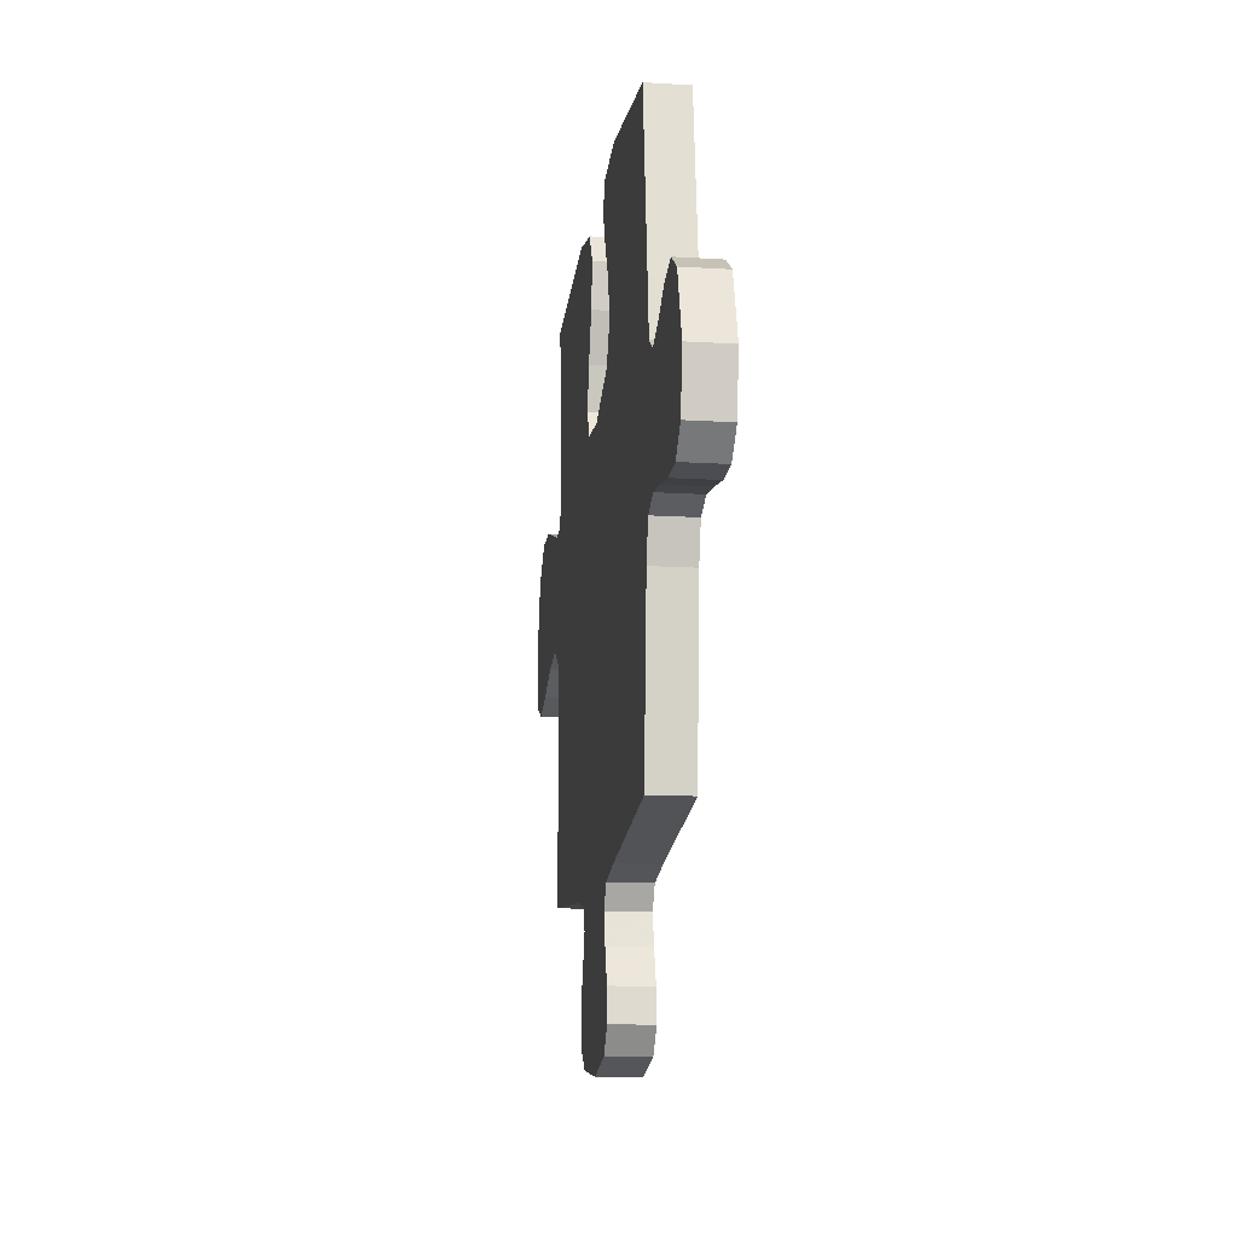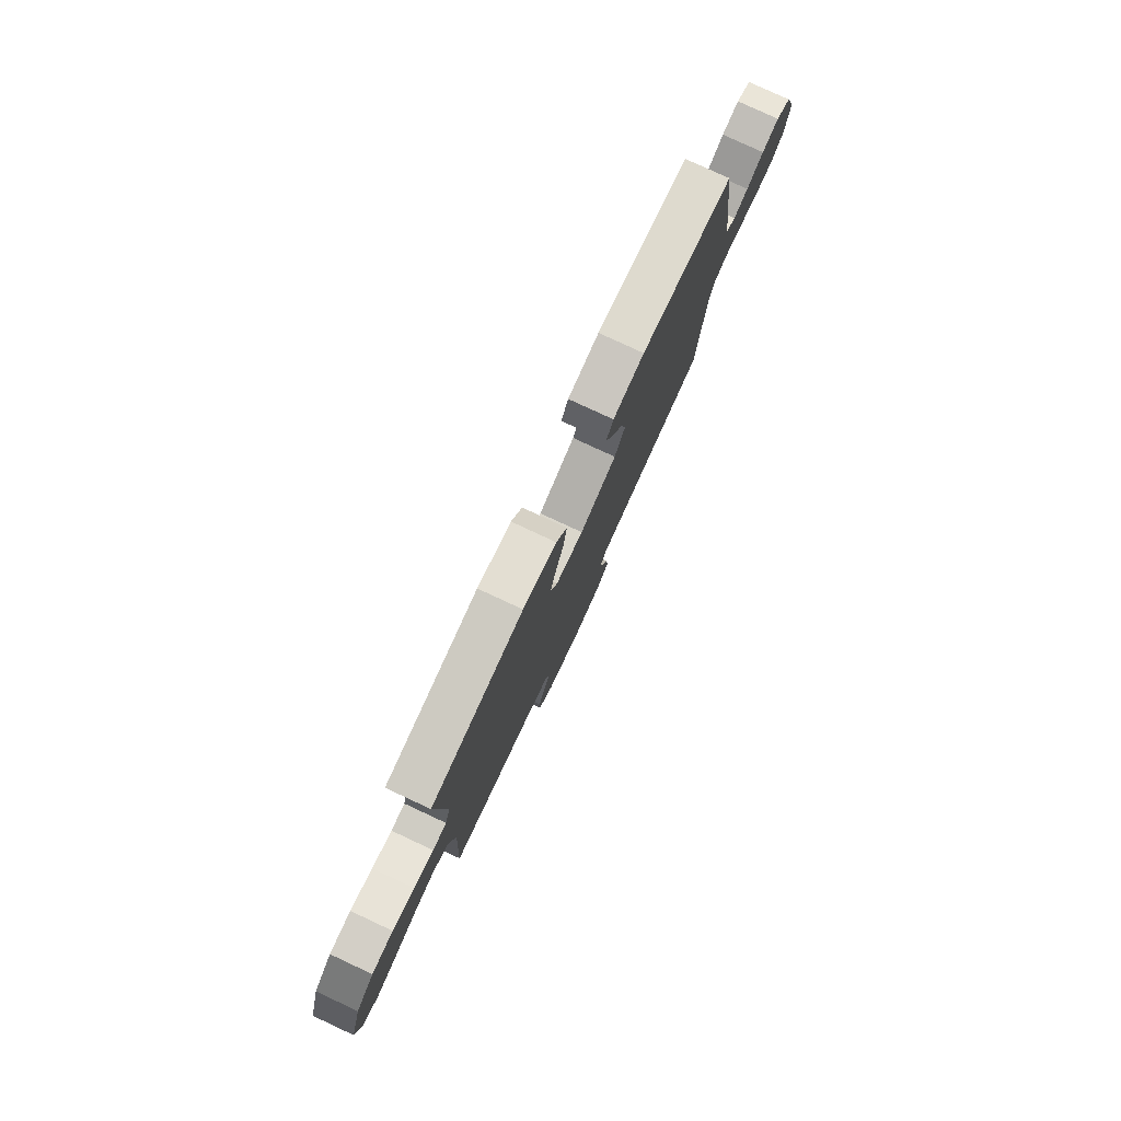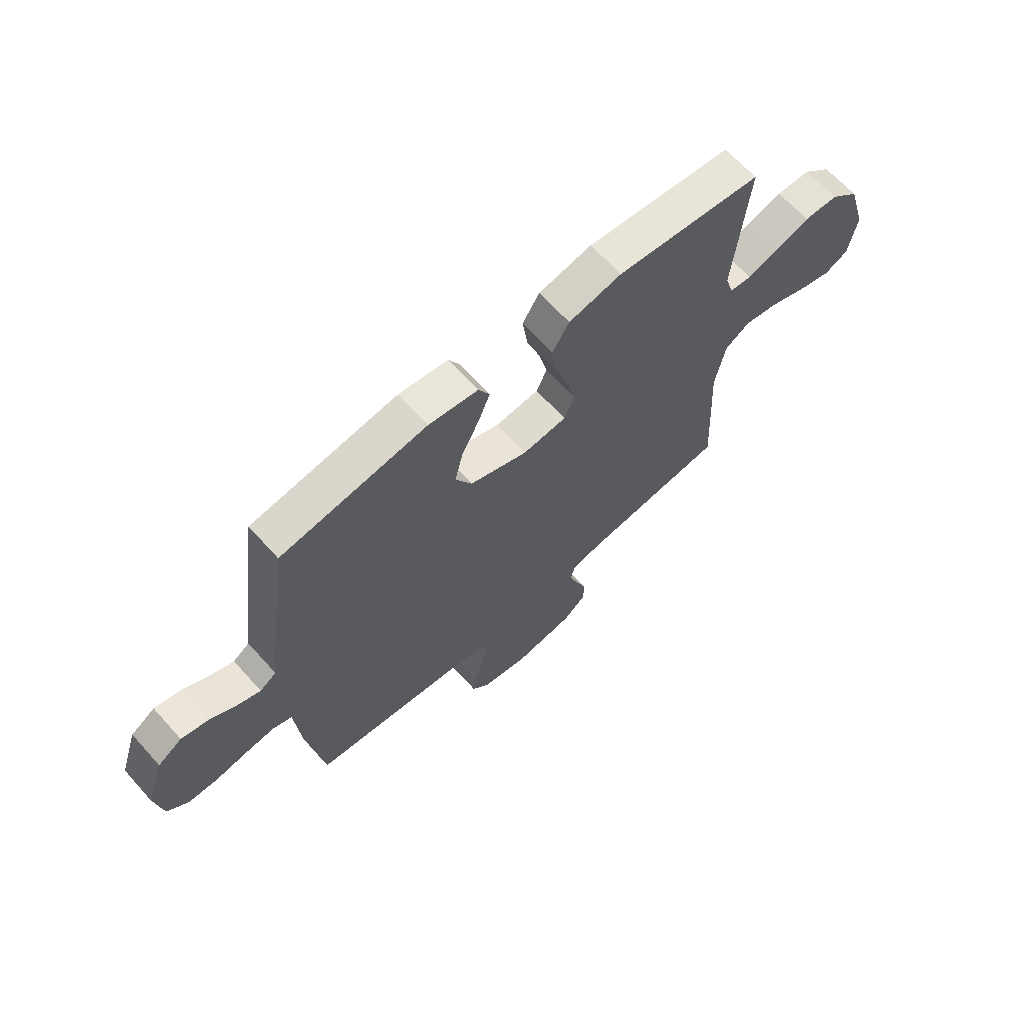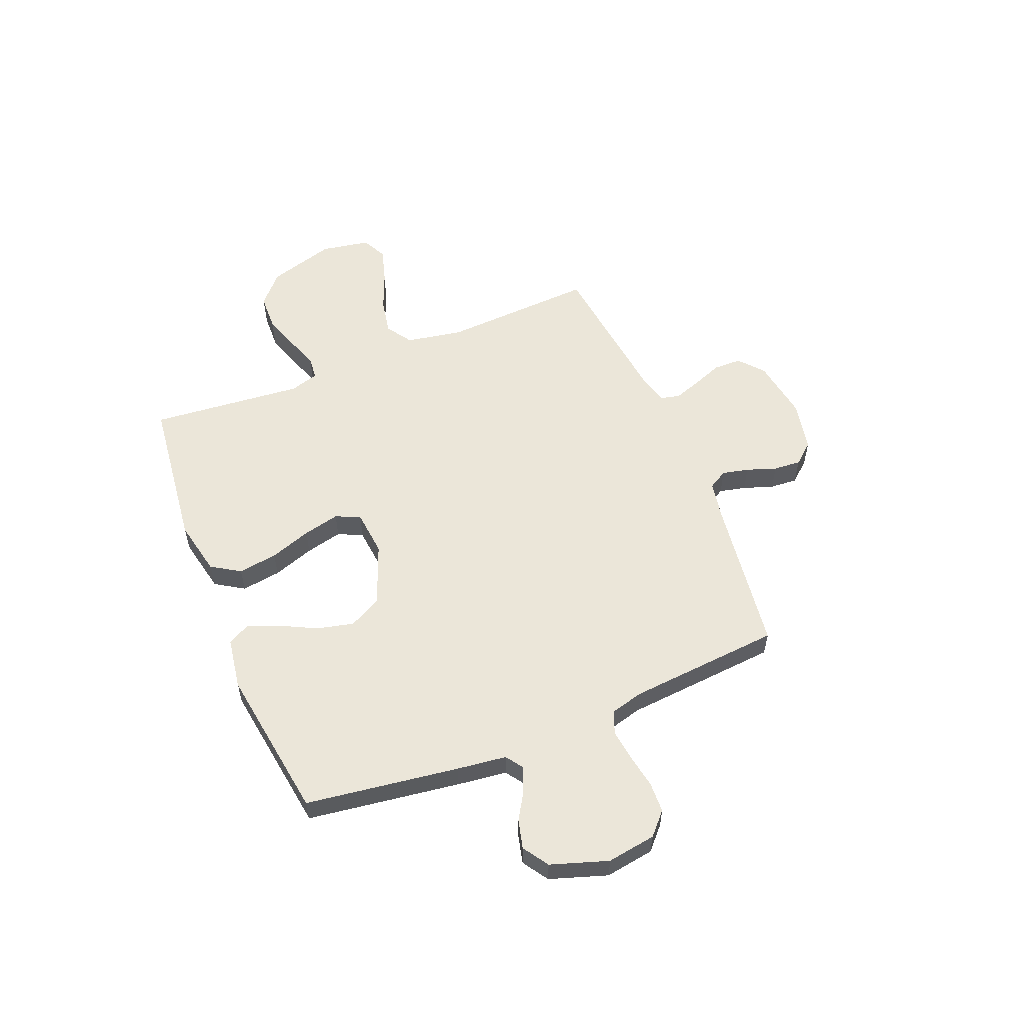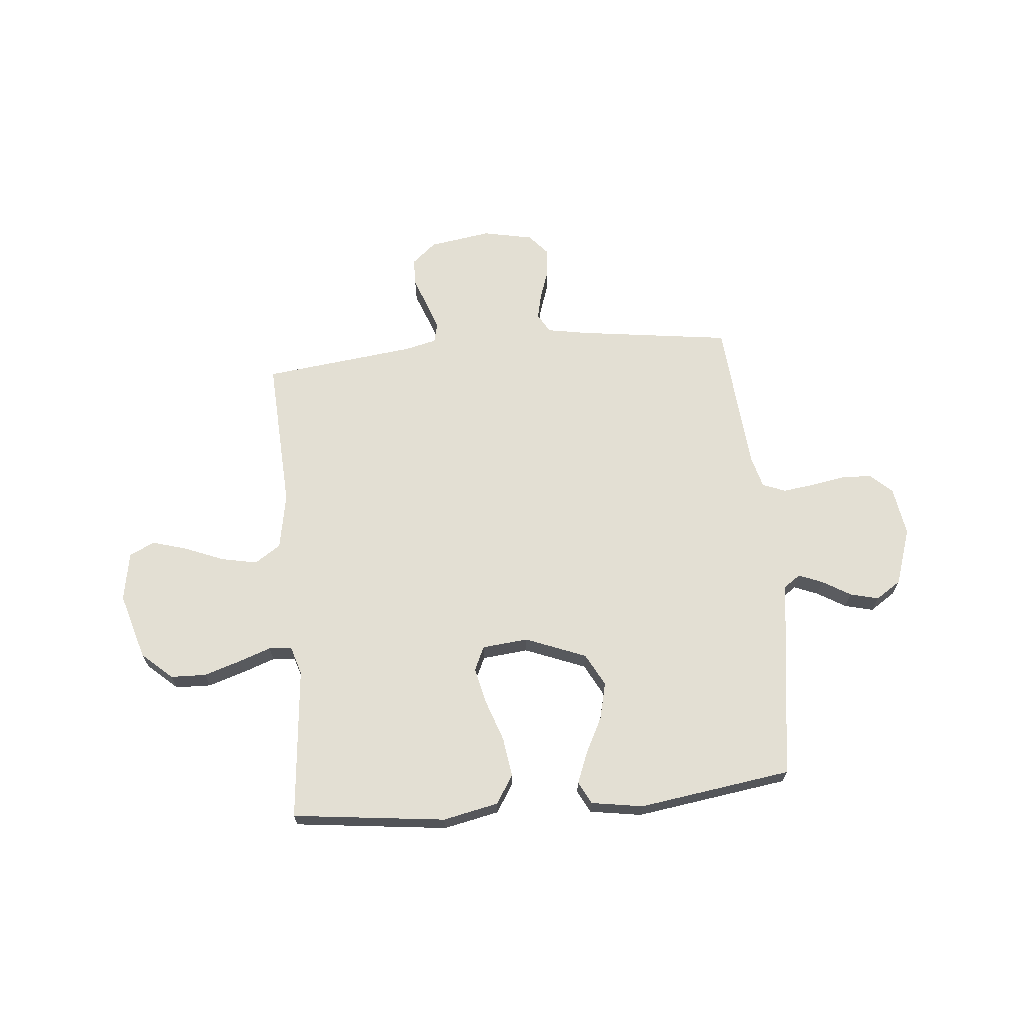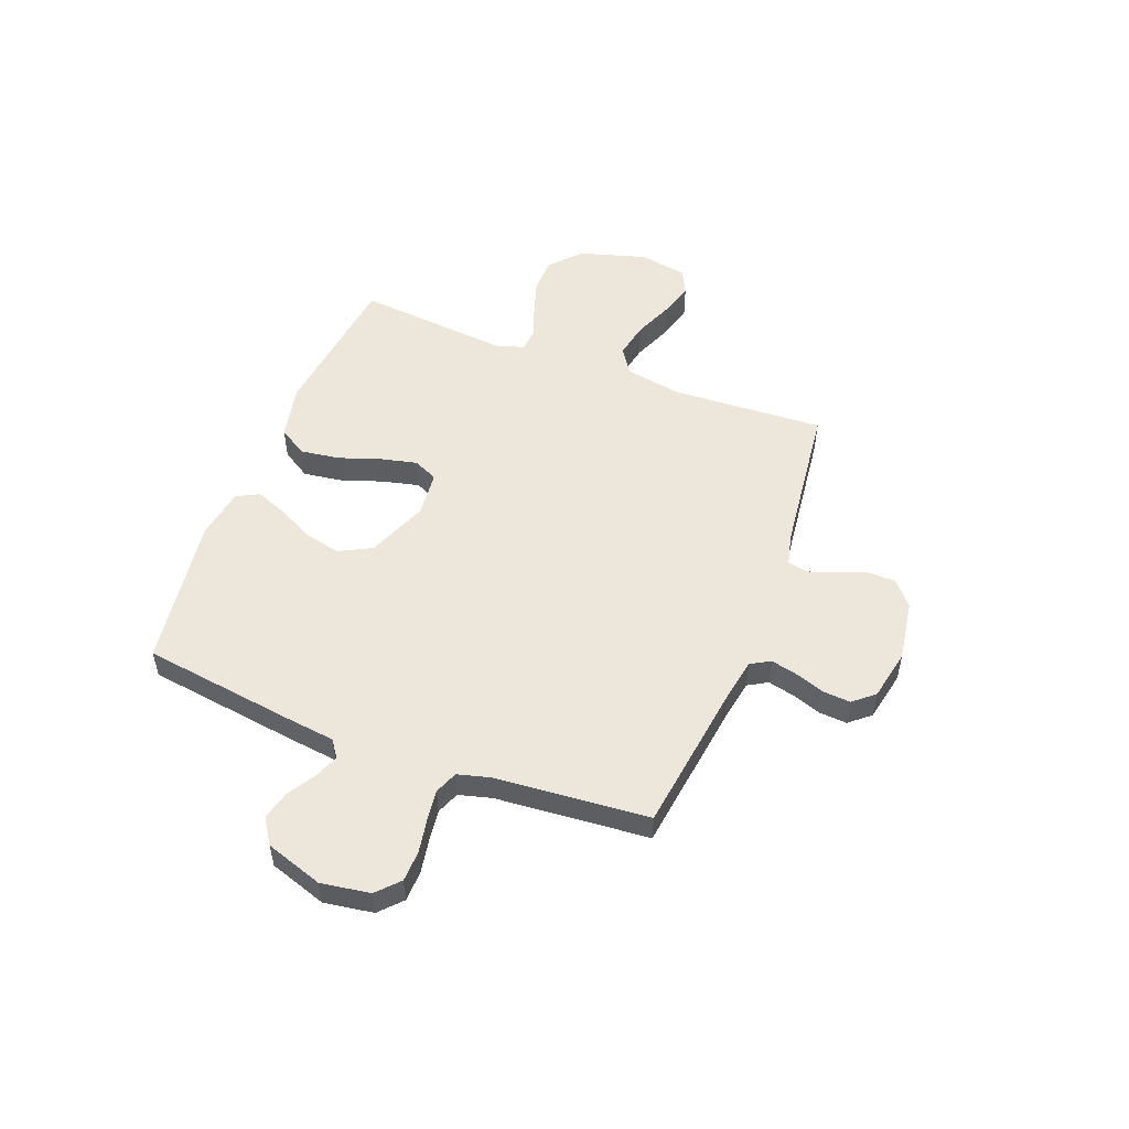
<metadata>
{"format":"obj","ext":"obj","renderer":"f3d","projection":"perspective","resolution":1024,"background":"white","views":[{"elev":-14.4,"azim":82.3,"up":"+Z"},{"elev":79.4,"azim":-65.1,"up":"+Z"},{"elev":65.8,"azim":138.0,"up":"+Z"},{"elev":56.3,"azim":67.9,"up":"+Y"},{"elev":66.9,"azim":-5.2,"up":"+Y"},{"elev":52.0,"azim":111.1,"up":"+Y"}]}
</metadata>
<code>
v -0.5 0.07 -0.5
v -0.484 0.07 -0.2
v -0.504 0.07 -0.089
v -0.555 0.07 -0.055
v -0.626 0.07 -0.069
v -0.702 0.07 -0.1
v -0.771 0.07 -0.12
v -0.82 0.07 -0.096
v -0.837 0.07 0
v -0.798 0.07 0.131
v -0.739 0.07 0.184
v -0.669 0.07 0.186
v -0.598 0.07 0.163
v -0.534 0.07 0.14
v -0.489 0.07 0.144
v -0.472 0.07 0.2
v -0.5 0.07 0.5
v -0.2 0.07 0.535
v -0.091 0.07 0.512
v -0.056 0.07 0.456
v -0.067 0.07 0.379
v -0.095 0.07 0.298
v -0.112 0.07 0.226
v -0.09 0.07 0.178
v 0 0.07 0.169
v 0.119 0.07 0.216
v 0.153 0.07 0.28
v 0.136 0.07 0.352
v 0.1 0.07 0.423
v 0.076 0.07 0.484
v 0.099 0.07 0.528
v 0.2 0.07 0.544
v 0.5 0.07 0.5
v 0.542 0.07 0.2
v 0.554 0.07 0.103
v 0.588 0.07 0.079
v 0.635 0.07 0.098
v 0.69 0.07 0.131
v 0.746 0.07 0.145
v 0.796 0.07 0.112
v 0.833 0.07 0
v 0.818 0.07 -0.096
v 0.775 0.07 -0.136
v 0.715 0.07 -0.138
v 0.648 0.07 -0.126
v 0.587 0.07 -0.118
v 0.542 0.07 -0.136
v 0.525 0.07 -0.2
v 0.5 0.07 -0.5
v 0.2 0.07 -0.54
v 0.12 0.07 -0.554
v 0.098 0.07 -0.592
v 0.11 0.07 -0.644
v 0.13 0.07 -0.702
v 0.134 0.07 -0.756
v 0.099 0.07 -0.797
v 0 0.07 -0.817
v -0.121 0.07 -0.798
v -0.169 0.07 -0.757
v -0.17 0.07 -0.702
v -0.148 0.07 -0.644
v -0.129 0.07 -0.59
v -0.138 0.07 -0.551
v -0.2 0.07 -0.536
v -0.5 0 -0.5
v -0.484 0 -0.2
v -0.504 0 -0.089
v -0.555 0 -0.055
v -0.626 0 -0.069
v -0.702 0 -0.1
v -0.771 0 -0.12
v -0.82 0 -0.096
v -0.837 0 0
v -0.798 0 0.131
v -0.739 0 0.184
v -0.669 0 0.186
v -0.598 0 0.163
v -0.534 0 0.14
v -0.489 0 0.144
v -0.472 0 0.2
v -0.5 0 0.5
v -0.2 0 0.535
v -0.091 0 0.512
v -0.056 0 0.456
v -0.067 0 0.379
v -0.095 0 0.298
v -0.112 0 0.226
v -0.09 0 0.178
v 0 0 0.169
v 0.119 0 0.216
v 0.153 0 0.28
v 0.136 0 0.352
v 0.1 0 0.423
v 0.076 0 0.484
v 0.099 0 0.528
v 0.2 0 0.544
v 0.5 0 0.5
v 0.542 0 0.2
v 0.554 0 0.103
v 0.588 0 0.079
v 0.635 0 0.098
v 0.69 0 0.131
v 0.746 0 0.145
v 0.796 0 0.112
v 0.833 0 0
v 0.818 0 -0.096
v 0.775 0 -0.136
v 0.715 0 -0.138
v 0.648 0 -0.126
v 0.587 0 -0.118
v 0.542 0 -0.136
v 0.525 0 -0.2
v 0.5 0 -0.5
v 0.2 0 -0.54
v 0.12 0 -0.554
v 0.098 0 -0.592
v 0.11 0 -0.644
v 0.13 0 -0.702
v 0.134 0 -0.756
v 0.099 0 -0.797
v 0 0 -0.817
v -0.121 0 -0.798
v -0.169 0 -0.757
v -0.17 0 -0.702
v -0.148 0 -0.644
v -0.129 0 -0.59
v -0.138 0 -0.551
v -0.2 0 -0.536
f 58 59 60 61
f 58 61 62
f 57 58 62
f 56 57 62 63
f 53 54 55 56
f 52 53 56 63
f 48 49 50
f 47 48 50 51
f 42 43 44 45
f 42 45 46
f 41 42 46
f 40 41 46 47
f 37 38 39 40
f 36 37 40 47
f 32 33 34 35
f 30 31 32 35
f 28 29 30 35
f 27 28 35 36
f 26 27 36 47
f 19 20 21 22
f 19 22 23
f 16 17 18 19
f 15 16 19 23
f 11 12 13 14
f 9 10 11 14
f 9 14 15
f 5 6 7 8
f 4 5 8 9
f 64 1 2
f 64 2 3
f 51 52 63 64
f 51 64 3
f 25 26 47 51
f 24 25 51 3
f 23 24 3 4
f 4 9 15 23
f 125 124 123 122
f 126 125 122
f 126 122 121
f 127 126 121 120
f 120 119 118 117
f 127 120 117 116
f 114 113 112
f 115 114 112 111
f 109 108 107 106
f 110 109 106
f 110 106 105
f 111 110 105 104
f 104 103 102 101
f 111 104 101 100
f 99 98 97 96
f 99 96 95 94
f 99 94 93 92
f 100 99 92 91
f 111 100 91 90
f 86 85 84 83
f 87 86 83
f 83 82 81 80
f 87 83 80 79
f 78 77 76 75
f 78 75 74 73
f 79 78 73
f 72 71 70 69
f 73 72 69 68
f 66 65 128
f 67 66 128
f 128 127 116 115
f 67 128 115
f 115 111 90 89
f 67 115 89 88
f 68 67 88 87
f 87 79 73 68
f 1 65 66 2
f 2 66 67 3
f 3 67 68 4
f 4 68 69 5
f 5 69 70 6
f 6 70 71 7
f 7 71 72 8
f 8 72 73 9
f 9 73 74 10
f 10 74 75 11
f 11 75 76 12
f 12 76 77 13
f 13 77 78 14
f 14 78 79 15
f 15 79 80 16
f 16 80 81 17
f 17 81 82 18
f 18 82 83 19
f 19 83 84 20
f 20 84 85 21
f 21 85 86 22
f 22 86 87 23
f 23 87 88 24
f 24 88 89 25
f 25 89 90 26
f 26 90 91 27
f 27 91 92 28
f 28 92 93 29
f 29 93 94 30
f 30 94 95 31
f 31 95 96 32
f 32 96 97 33
f 33 97 98 34
f 34 98 99 35
f 35 99 100 36
f 36 100 101 37
f 37 101 102 38
f 38 102 103 39
f 39 103 104 40
f 40 104 105 41
f 41 105 106 42
f 42 106 107 43
f 43 107 108 44
f 44 108 109 45
f 45 109 110 46
f 46 110 111 47
f 47 111 112 48
f 48 112 113 49
f 49 113 114 50
f 50 114 115 51
f 51 115 116 52
f 52 116 117 53
f 53 117 118 54
f 54 118 119 55
f 55 119 120 56
f 56 120 121 57
f 57 121 122 58
f 58 122 123 59
f 59 123 124 60
f 60 124 125 61
f 61 125 126 62
f 62 126 127 63
f 63 127 128 64
f 64 128 65 1

</code>
